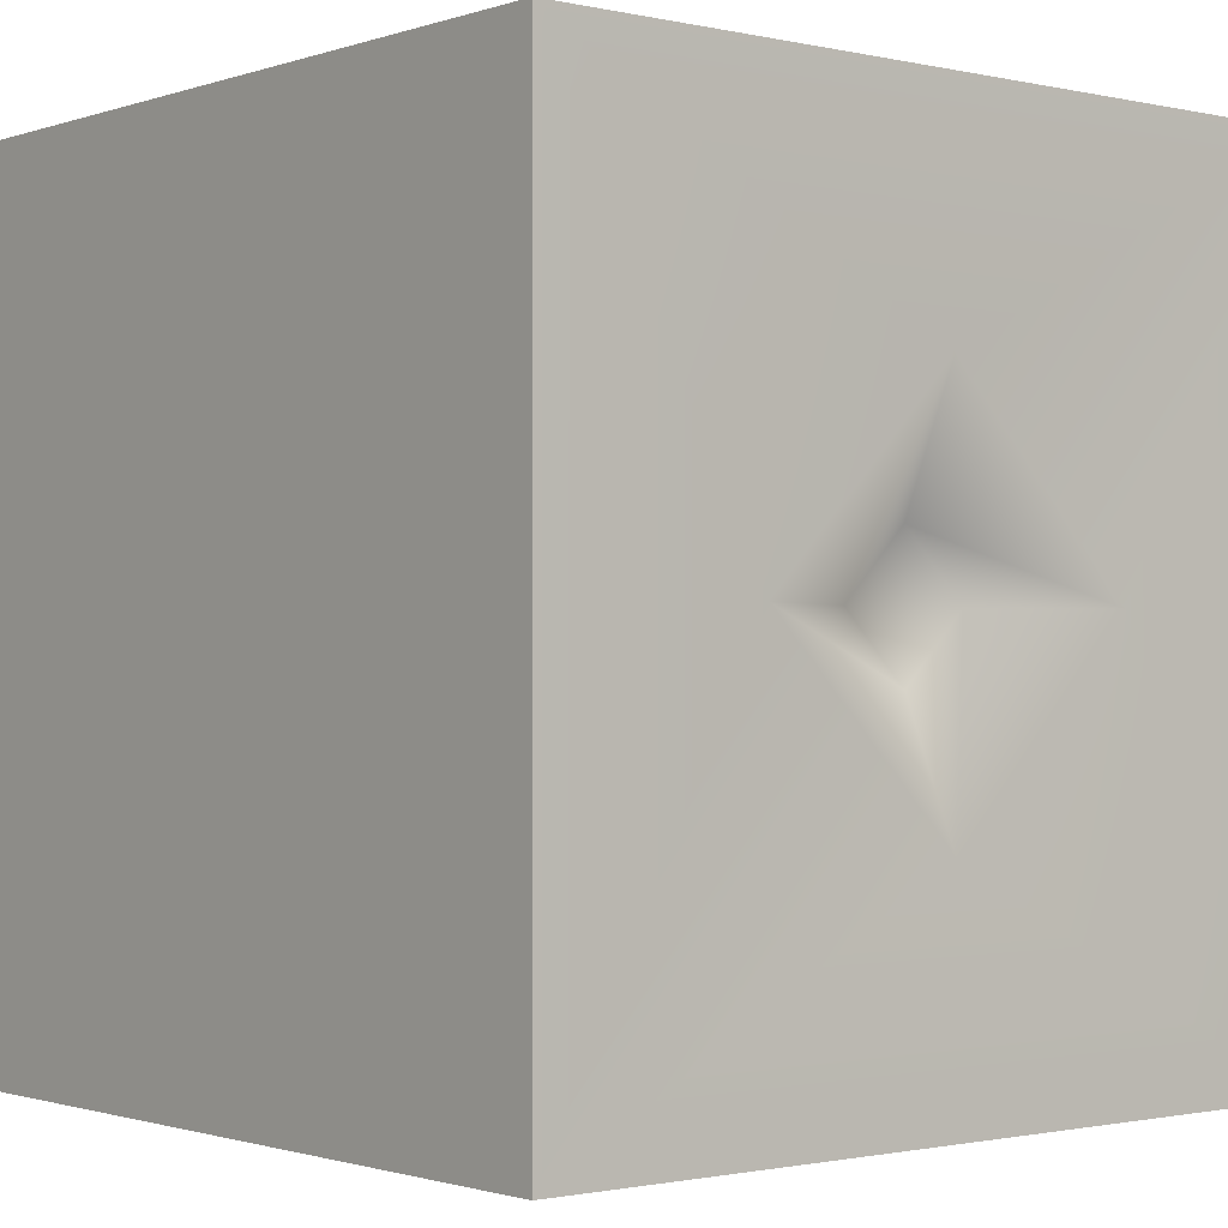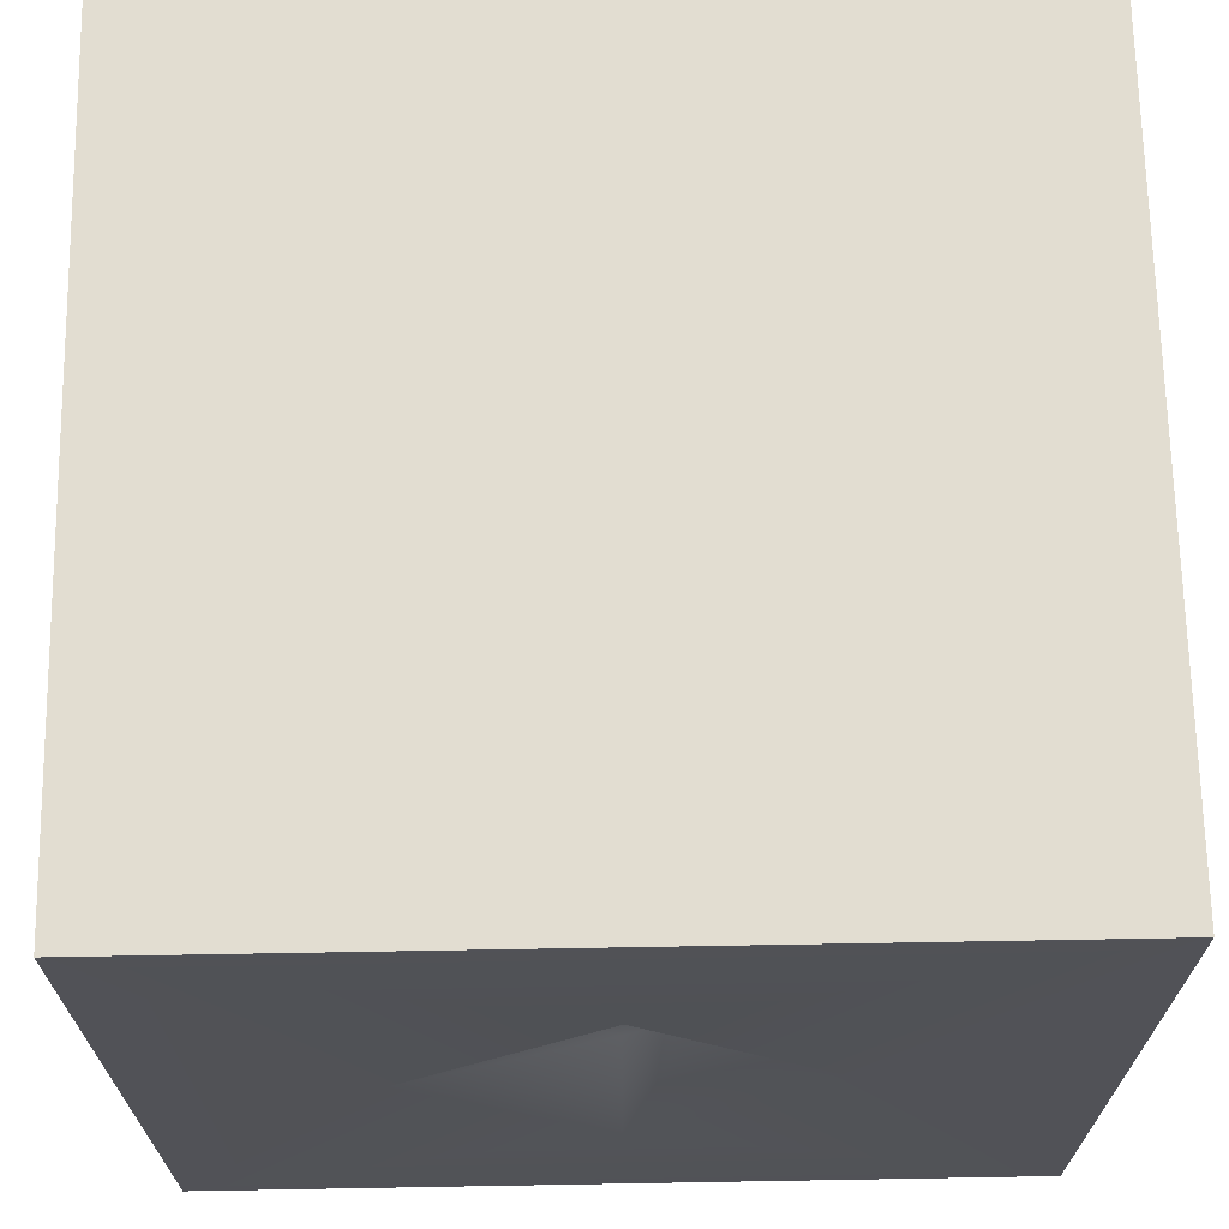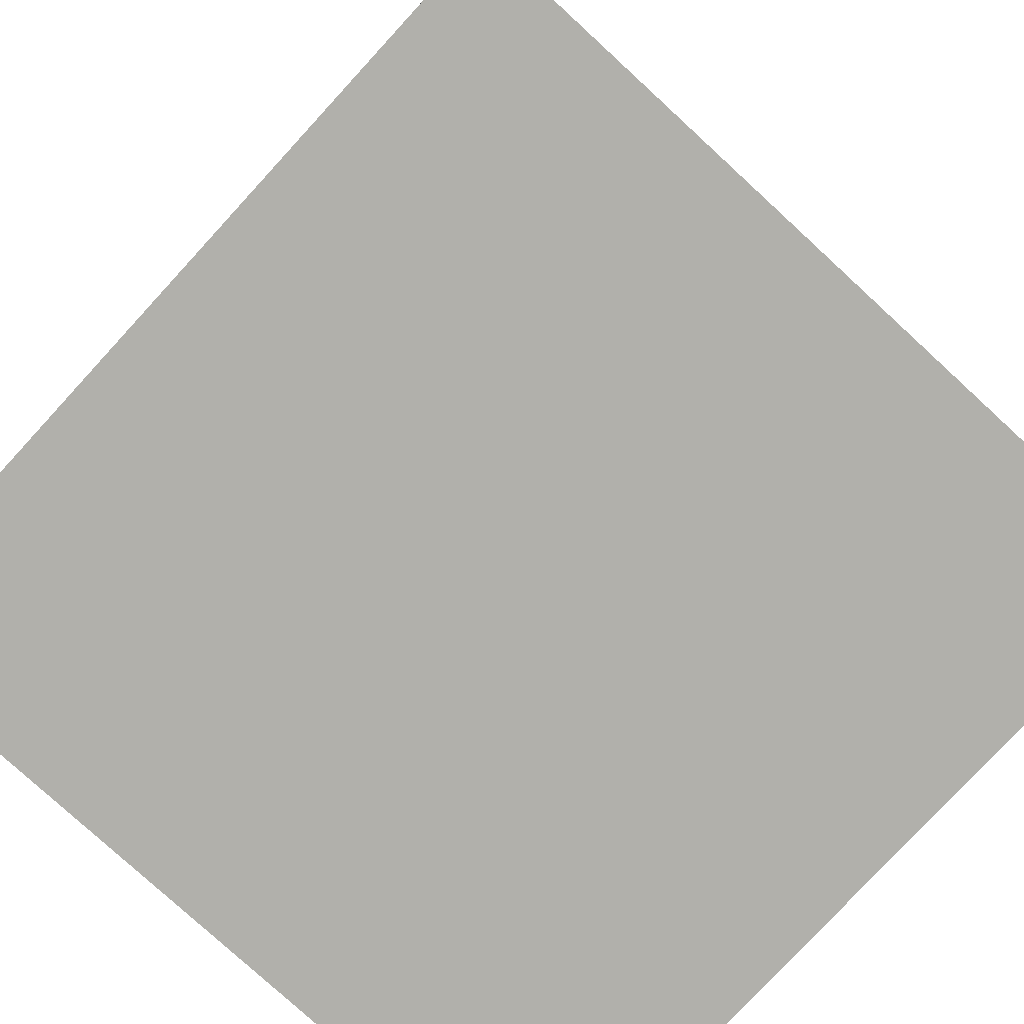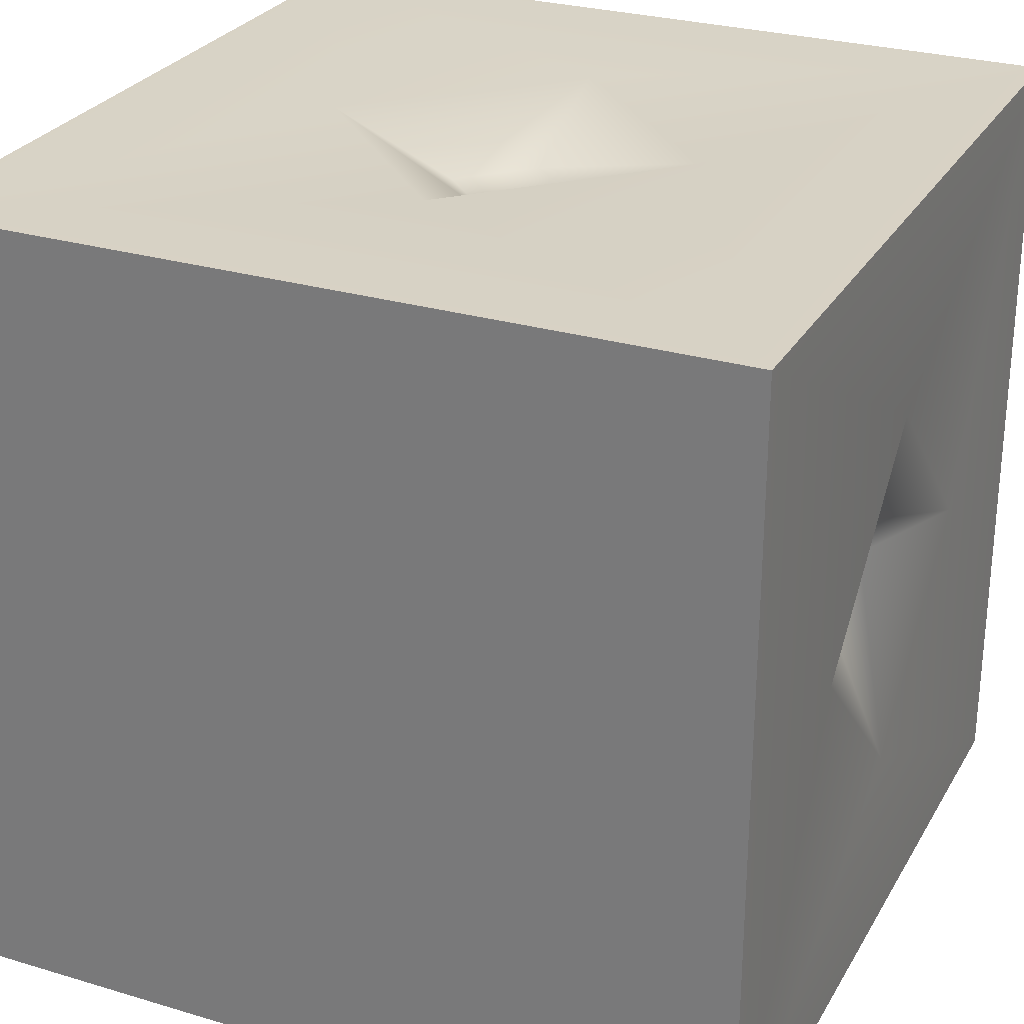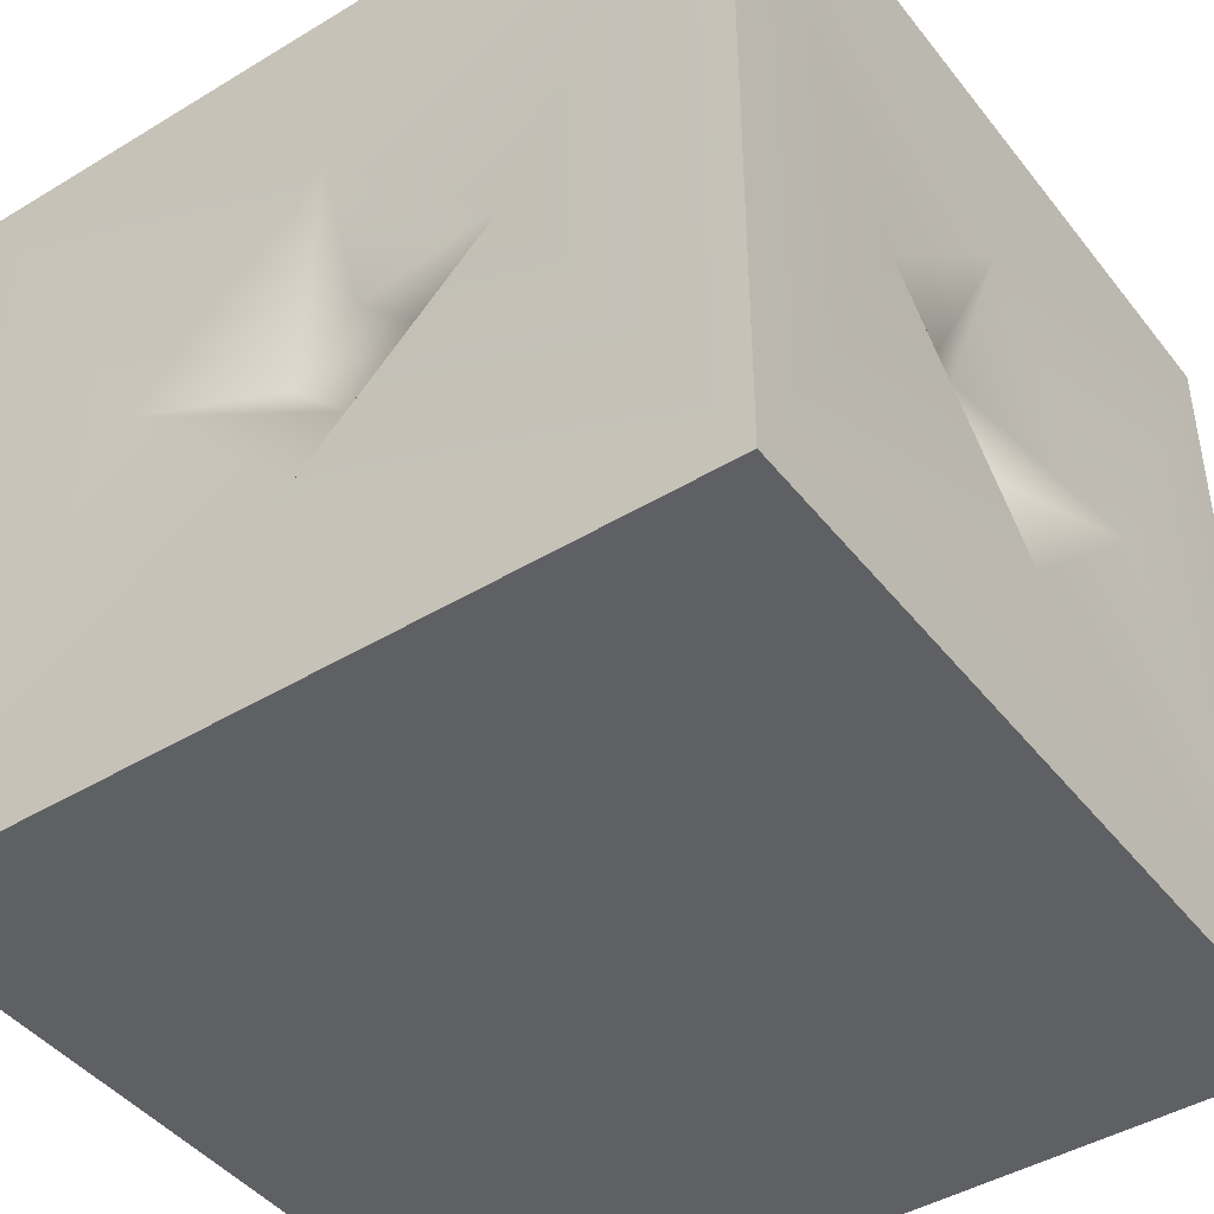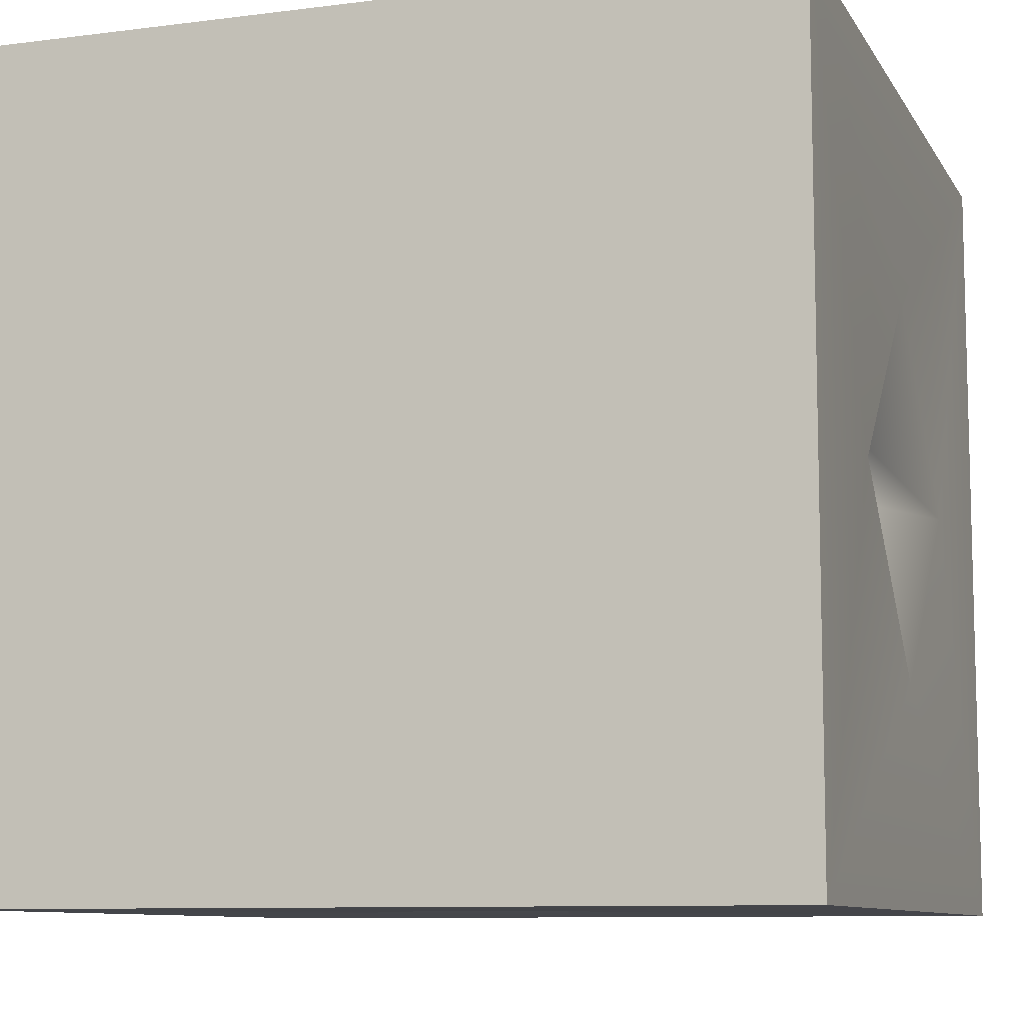
<metadata>
{"format":"obj","ext":"obj","renderer":"f3d","projection":"perspective","resolution":1024,"background":"white","views":[{"elev":-1.2,"azim":50.5,"up":"+Z"},{"elev":68.5,"azim":-91.0,"up":"+Y"},{"elev":-78.4,"azim":137.4,"up":"+Y"},{"elev":27.7,"azim":-155.5,"up":"+Z"},{"elev":-44.1,"azim":-144.7,"up":"+Y"},{"elev":-9.3,"azim":18.7,"up":"+Z"}]}
</metadata>
<code>
g z013v001_h
v -0.5 1 0.5
v -0.5 1 -0.5
v 0.5 1 -0.5
v 0.5 1 0.5
v -0.5 0 -0.5
v -0.5 0 0.5
v 0.5 0 0.5
v 0.5 0 -0.5
v 0.5 1 -0.5
v 0.5 0.7351 -9.04e-18
v 0.5 1 0.5
v 0.5 0.5 -0.2351
v 0.5 0 -0.5
v 0.5 0.5 0.2351
v 0.5 0 0.5
v 0.5 0.2649 -1.134e-16
v 0.4326 0.5 0.07893
v 0.4326 0.5789 -2.048e-17
v 0.4326 0.4211 -5.553e-17
v 0.4326 0.5 -0.07893
v -0.5 1 -0.5
v -6.123e-17 0.7351 -0.5
v 0.5 1 -0.5
v -0.2351 0.5 -0.5
v -0.5 0 -0.5
v 0.2351 0.5 -0.5
v 0.5 0 -0.5
v -6.123e-17 0.2649 -0.5
v 0.07893 0.5 -0.4326
v -5.298e-17 0.5789 -0.4326
v -5.298e-17 0.4211 -0.4326
v -0.07893 0.5 -0.4326
v -0.5 1 0.5
v -0.5 0.7351 -5.219e-17
v -0.5 1 -0.5
v -0.5 0.5 0.2351
v -0.5 0 0.5
v -0.5 0.5 -0.2351
v -0.5 0 -0.5
v -0.5 0.2649 5.219e-17
v -0.4326 0.5 -0.07893
v -0.4326 0.5789 -3.25e-17
v -0.4326 0.4211 2.557e-18
v -0.4326 0.5 0.07893
v 0.5 1 0.5
v 0 0.7351 0.5
v -0.5 1 0.5
v 0.2351 0.5 0.5
v 0.5 0 0.5
v -0.2351 0.5 0.5
v -0.5 0 0.5
v 0 0.2649 0.5
v -0.07893 0.5 0.4326
v 0 0.5789 0.4326
v 0 0.4211 0.4326
v 0.07893 0.5 0.4326
g z013v001_h_0
f 3 2 1
f 4 3 1
f 7 6 5
f 8 7 5
f 11 10 9
f 9 10 12
f 9 12 13
f 14 10 11
f 11 15 14
f 15 13 16
f 13 12 16
f 16 14 15
f 14 17 10
f 10 18 12
f 17 18 10
f 19 17 14
f 16 19 14
f 18 17 19
f 18 20 12
f 12 20 16
f 20 19 16
f 20 18 19
f 23 22 21
f 21 22 24
f 21 24 25
f 26 22 23
f 23 27 26
f 27 25 28
f 25 24 28
f 28 26 27
f 26 29 22
f 22 30 24
f 29 30 22
f 31 29 26
f 28 31 26
f 30 29 31
f 30 32 24
f 24 32 28
f 32 31 28
f 32 30 31
f 35 34 33
f 33 34 36
f 33 36 37
f 38 34 35
f 35 39 38
f 39 37 40
f 37 36 40
f 40 38 39
f 38 41 34
f 34 42 36
f 41 42 34
f 43 41 38
f 40 43 38
f 42 41 43
f 42 44 36
f 36 44 40
f 44 43 40
f 44 42 43
f 47 46 45
f 45 46 48
f 45 48 49
f 50 46 47
f 47 51 50
f 51 49 52
f 49 48 52
f 52 50 51
f 50 53 46
f 46 54 48
f 53 54 46
f 55 53 50
f 52 55 50
f 54 53 55
f 54 56 48
f 48 56 52
f 56 55 52
f 56 54 55

</code>
